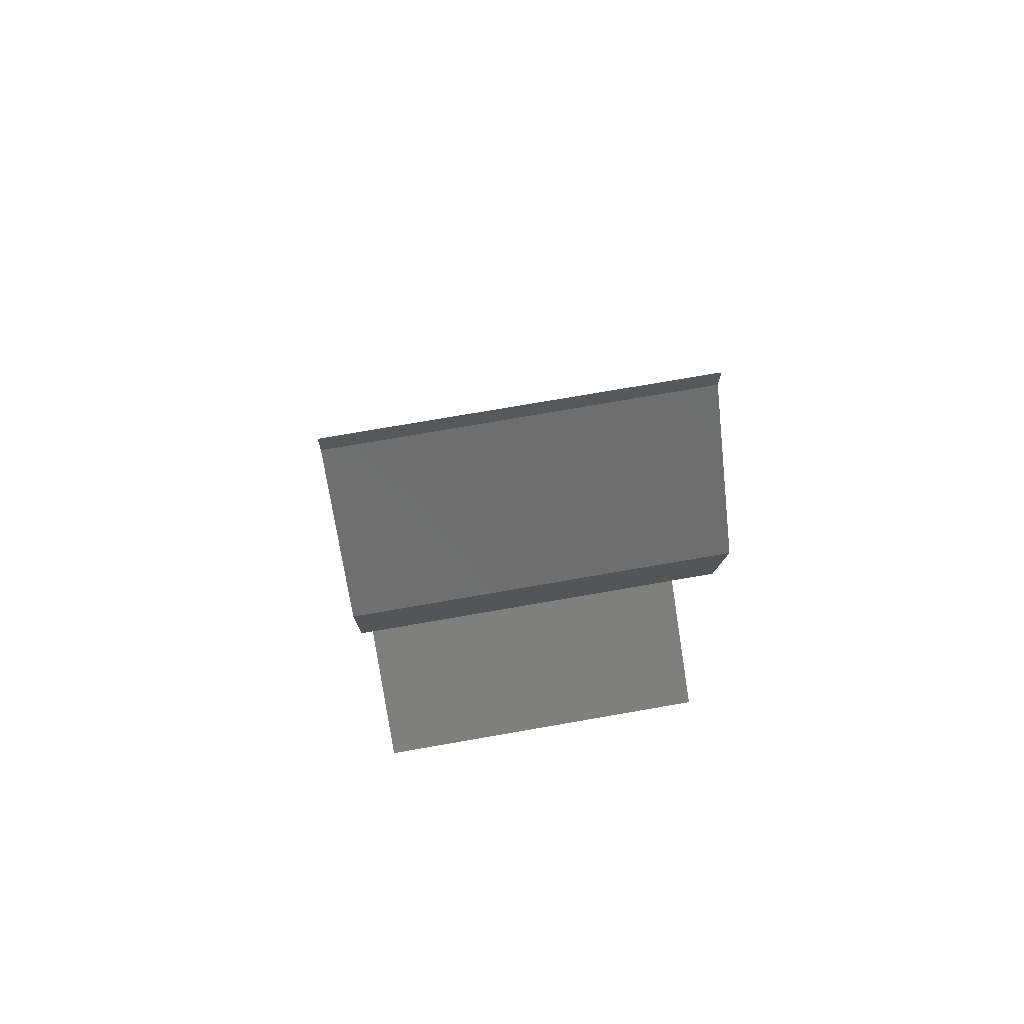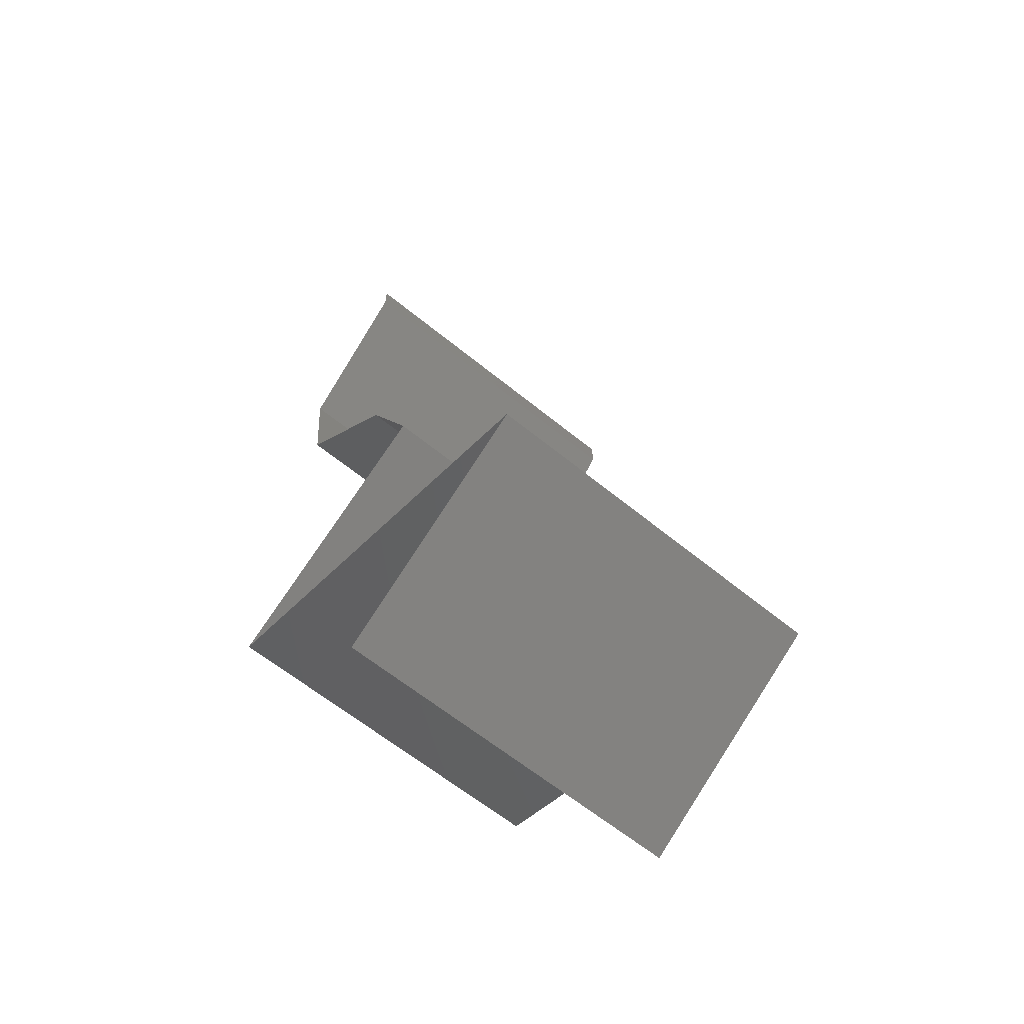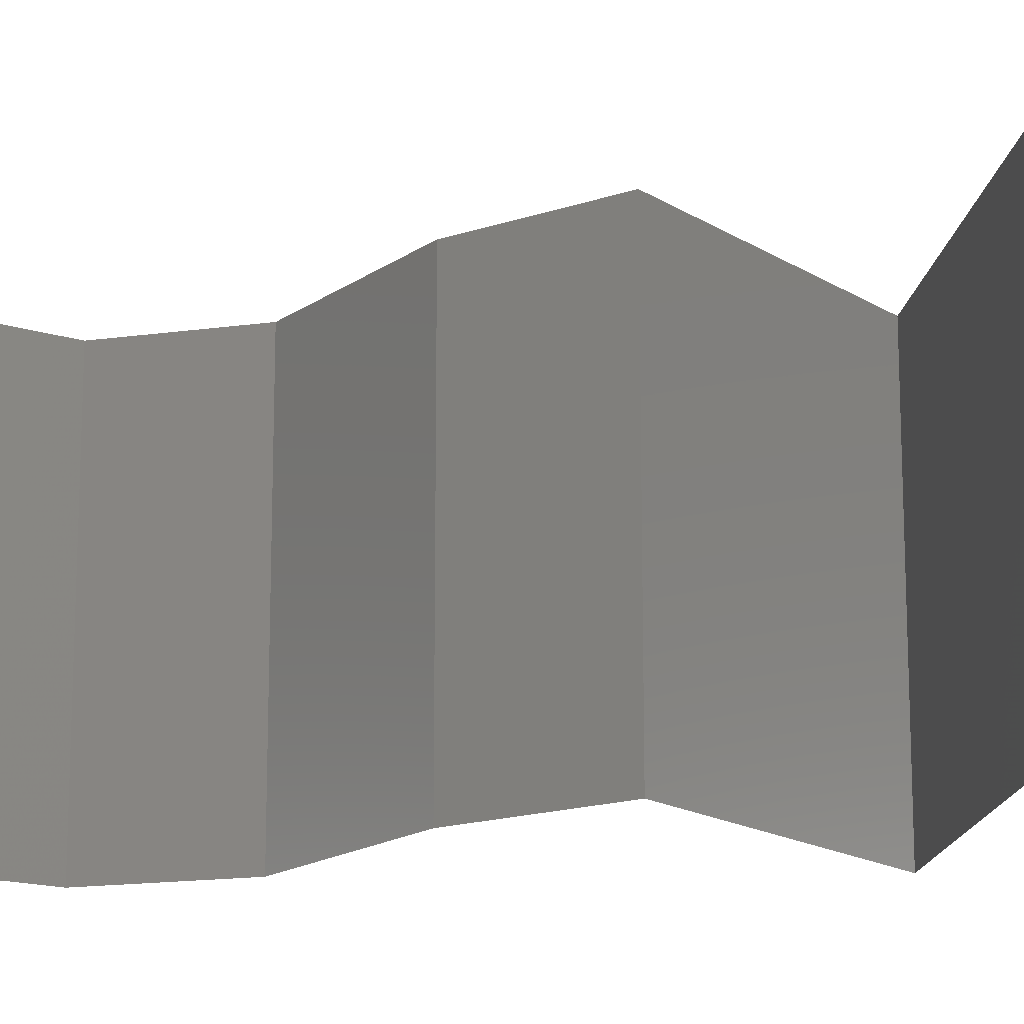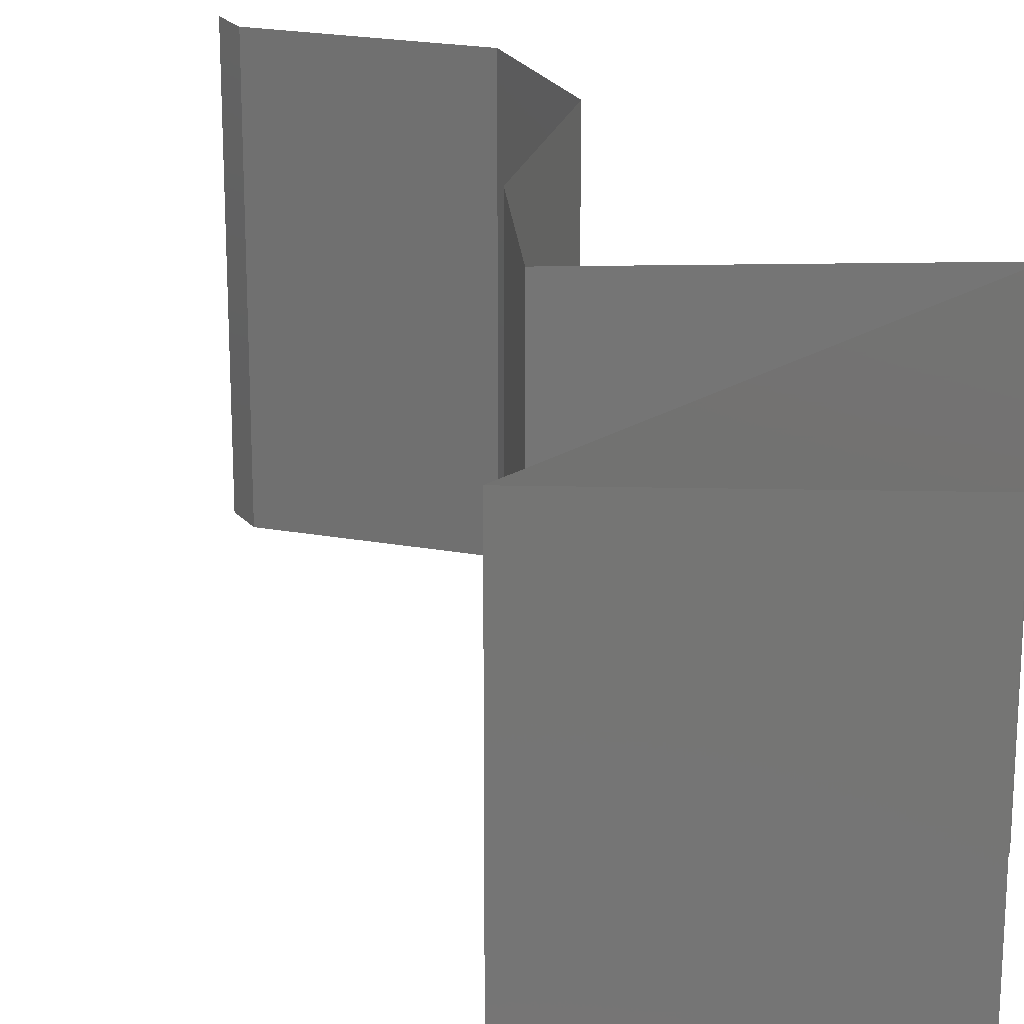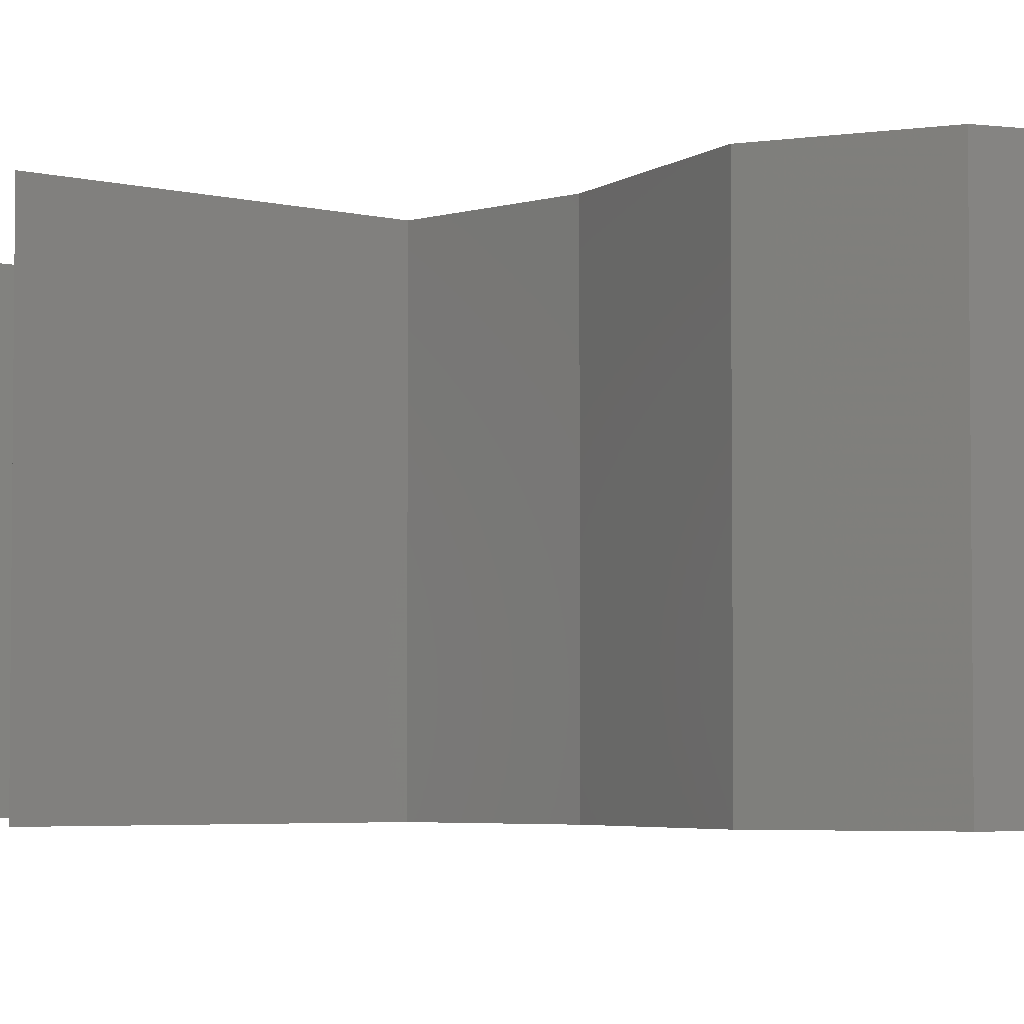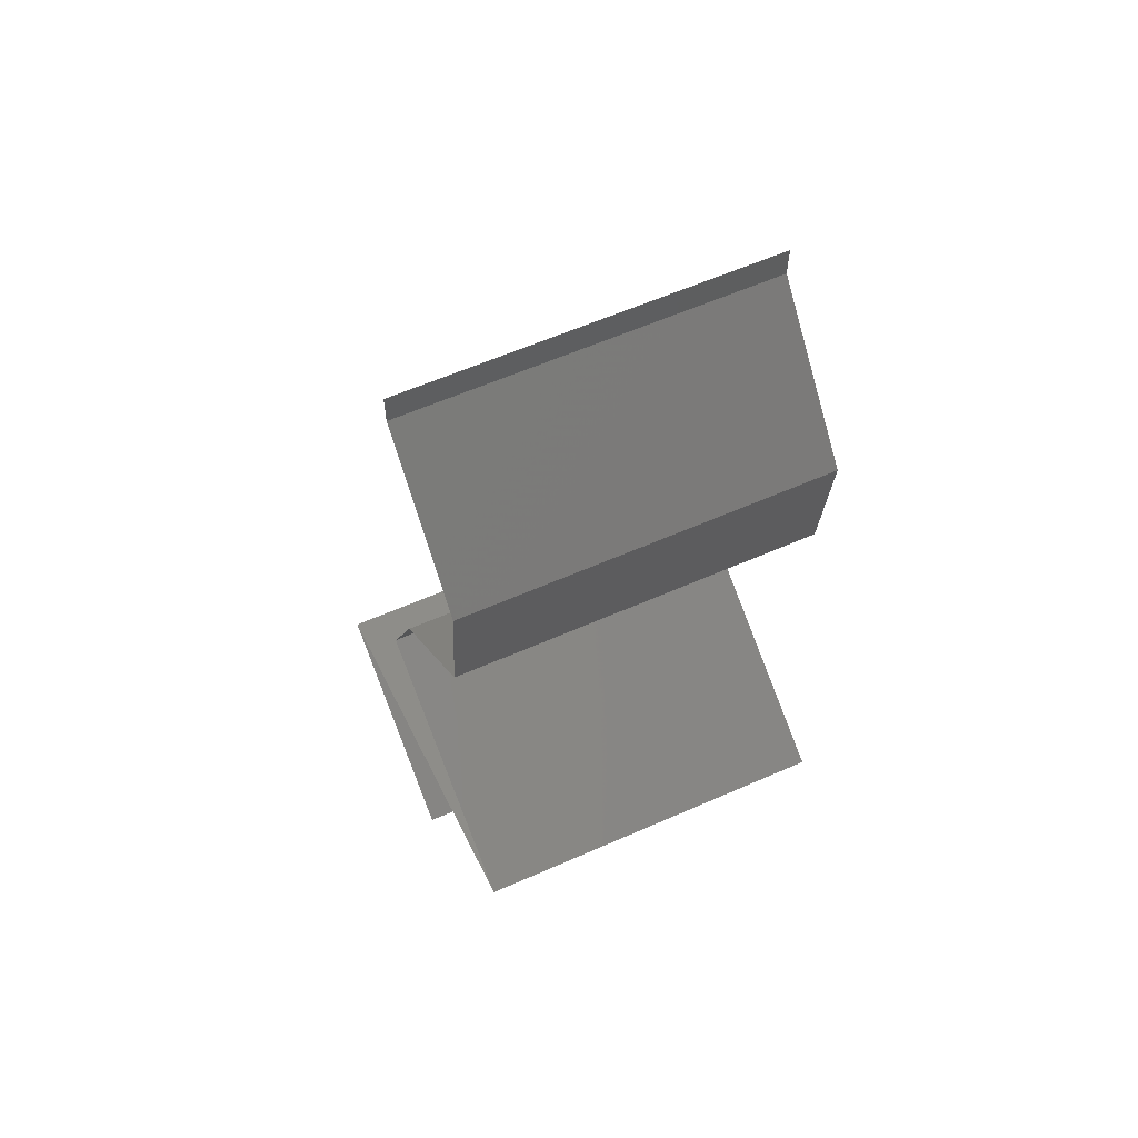
<metadata>
{"format":"stl","ext":"stl","renderer":"f3d","projection":"perspective","resolution":1024,"background":"white","views":[{"elev":73.5,"azim":80.1,"up":"+Y"},{"elev":-62.6,"azim":-129.6,"up":"+Y"},{"elev":-16.3,"azim":-79.9,"up":"+Z"},{"elev":22.5,"azim":-29.6,"up":"+Z"},{"elev":-4.0,"azim":110.8,"up":"+Z"},{"elev":60.6,"azim":65.8,"up":"+Y"}]}
</metadata>
<code>
# stl→obj: 57 verts, 84 faces
v 0.04 0.05826 0
v 0.04 0.06 0
v 0.04 0.06 0.01
v 0.04 0.05826 0.01
v 0.04 0.06 0.02
v 0.04 0.05826 0.02
v 0.04341 0.05462 0.015
v 0.04681 0.05098 0
v 0.04341 0.05462 0.005
v 0.04681 0.05098 0.01
v 0.04681 0.05098 0.02
v 0.04642 0.04734 0.015
v 0.04603 0.04369 0.01
v 0.04642 0.04734 0.005
v 0.04603 0.04369 0
v 0.04603 0.04369 0.02
v 0.03884 0.03641 0.02
v 0.04244 0.04005 0.015
v 0.04244 0.04005 0.005
v 0.03884 0.03641 0
v 0.03884 0.03641 0.01
v 0.03715 0.03277 0.015
v 0.03546 0.02913 0
v 0.03715 0.03277 0.005
v 0.03546 0.02913 0.01
v 0.03546 0.02913 0.02
v 0.04236 0.02549 0
v 0.0423 0.02552 0.007989
v 0.04926 0.02185 0
v 0.04926 0.02185 0.01
v 0.04004 0.02671 0.01439
v 0.04465 0.02428 0.01448
v 0.04926 0.02185 0.02
v 0.04236 0.02549 0.02
v 0.04147 0.01942 0
v 0.03758 0.01821 0.007553
v 0.03368 0.01699 0
v 0.04318 0.01995 0.01304
v 0.03758 0.01821 0.01449
v 0.03197 0.01646 0.01304
v 0.02589 0.01456 0
v 0.0312 0.01622 0.006211
v 0.02589 0.01456 0.01
v 0.04395 0.02019 0.006211
v 0.02589 0.01456 0.02
v 0.04147 0.01942 0.02
v 0.03368 0.01699 0.02
v 0.03003 0.01202 0.015
v 0.03772 0.007282 0
v 0.03358 0.009831 0.005
v 0.03772 0.007282 0.01
v 0.03382 0.009686 0.015
v 0.03772 0.007282 0.02
v 0.02979 0.01216 0.005
v 0.0318 0.01092 0.02
v 0.0318 0.01092 0
v 0.0318 0.01092 0.01
f 1 2 3
f 4 5 6
f 3 5 4
f 1 3 4
f 6 7 4
f 8 9 10
f 4 9 1
f 10 7 11
f 1 9 8
f 10 9 4
f 11 7 6
f 4 7 10
f 10 12 13
f 13 14 10
f 8 14 15
f 16 12 11
f 10 14 8
f 11 12 10
f 15 14 13
f 13 12 16
f 17 18 16
f 15 19 20
f 13 18 19
f 19 18 21
f 16 18 13
f 20 19 21
f 21 18 17
f 13 19 15
f 17 22 21
f 23 24 25
f 21 24 20
f 25 22 26
f 26 22 17
f 25 24 21
f 20 24 23
f 21 22 25
f 27 28 29
f 23 28 27
f 29 28 30
f 25 28 23
f 26 31 25
f 30 32 33
f 33 32 34
f 34 31 26
f 31 28 25
f 31 32 28
f 28 32 30
f 34 32 31
f 35 36 37
f 36 38 39
f 39 40 36
f 41 42 43
f 30 44 29
f 33 38 30
f 43 40 45
f 36 40 42
f 44 38 36
f 29 44 35
f 37 42 41
f 46 38 33
f 45 40 47
f 47 39 46
f 36 42 37
f 35 44 36
f 39 38 46
f 47 40 39
f 30 38 44
f 42 40 43
f 45 48 43
f 49 50 51
f 51 52 53
f 43 54 41
f 55 48 45
f 53 52 55
f 56 50 49
f 41 54 56
f 55 52 48
f 56 54 50
f 54 57 50
f 52 57 48
f 43 57 54
f 48 57 43
f 51 57 52
f 50 57 51

</code>
